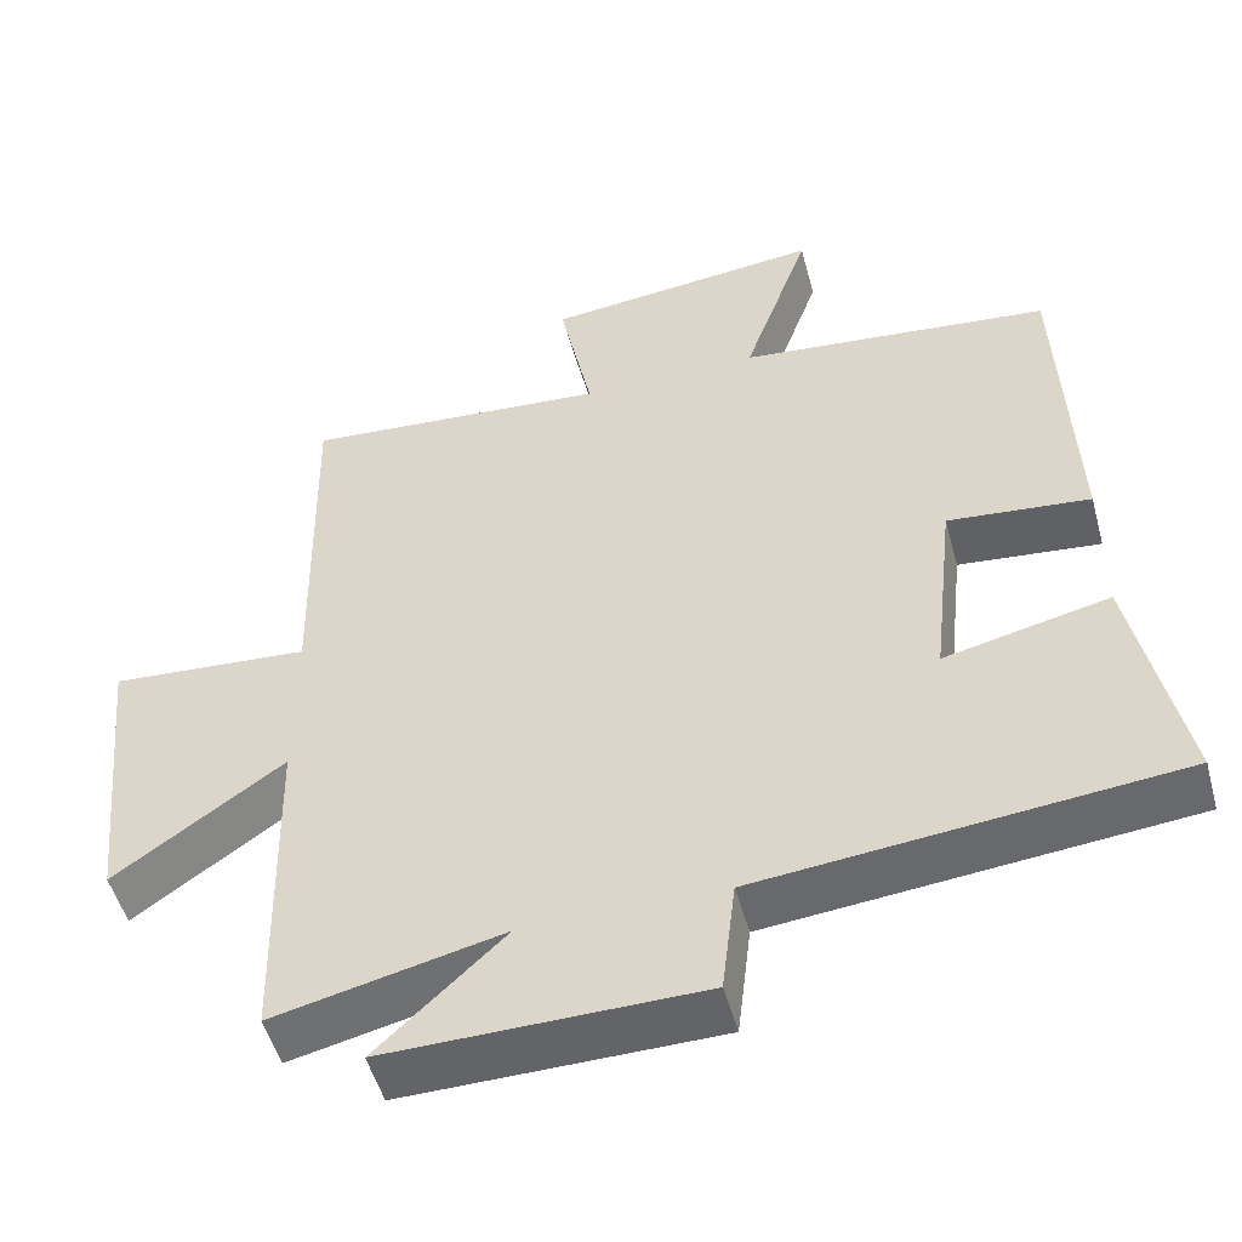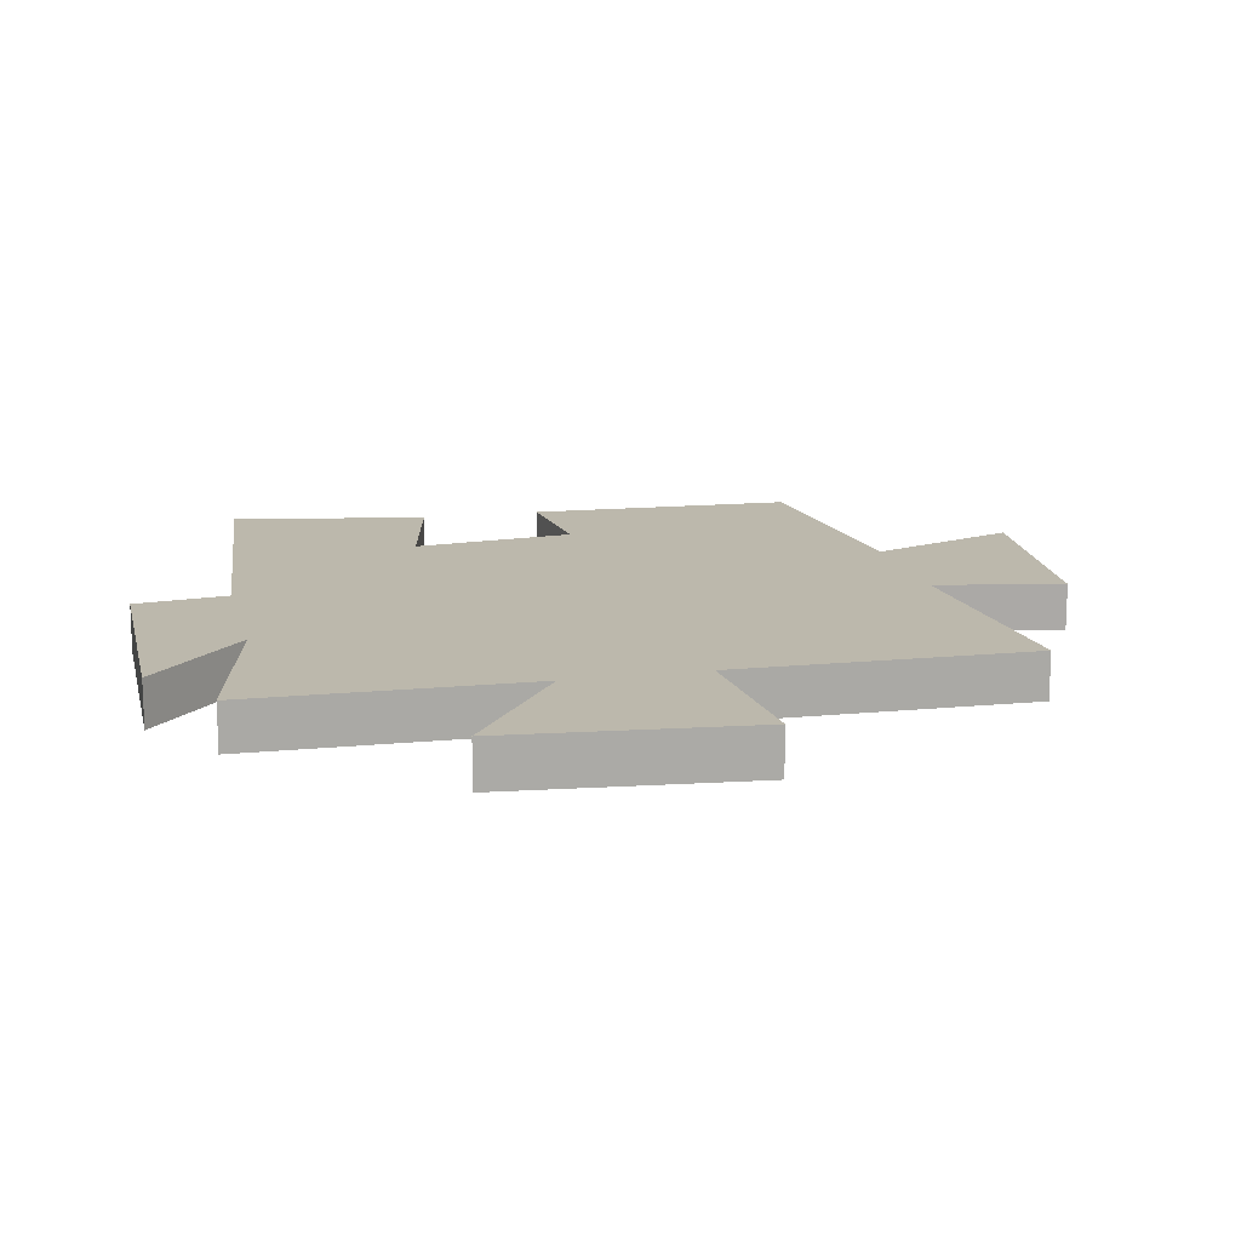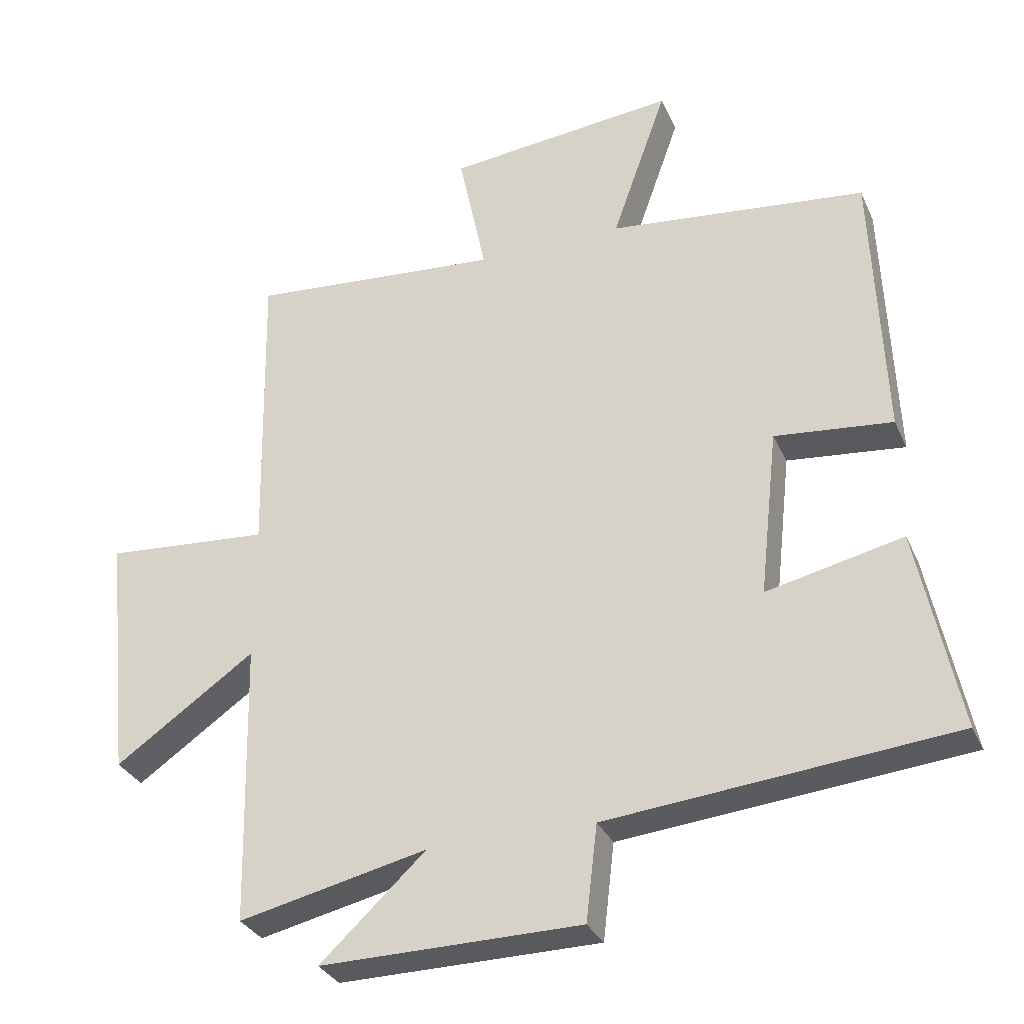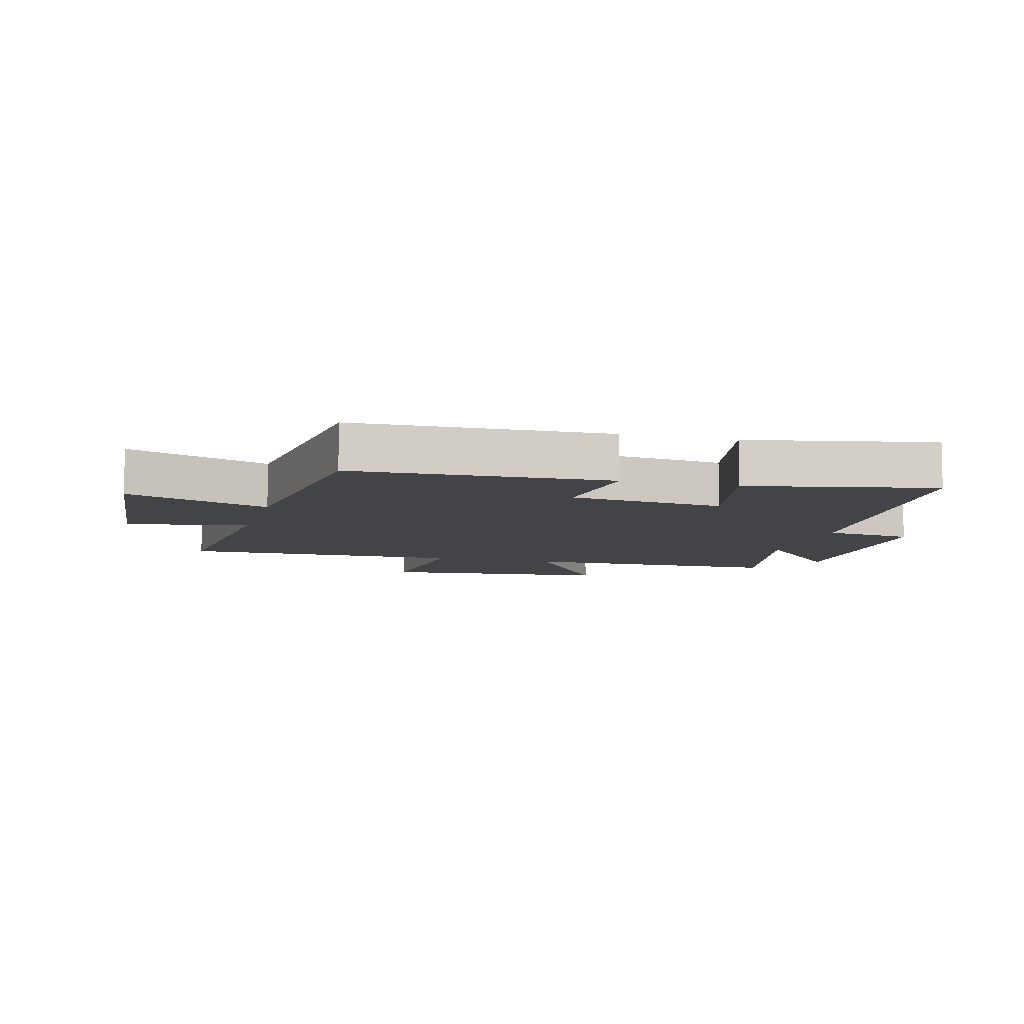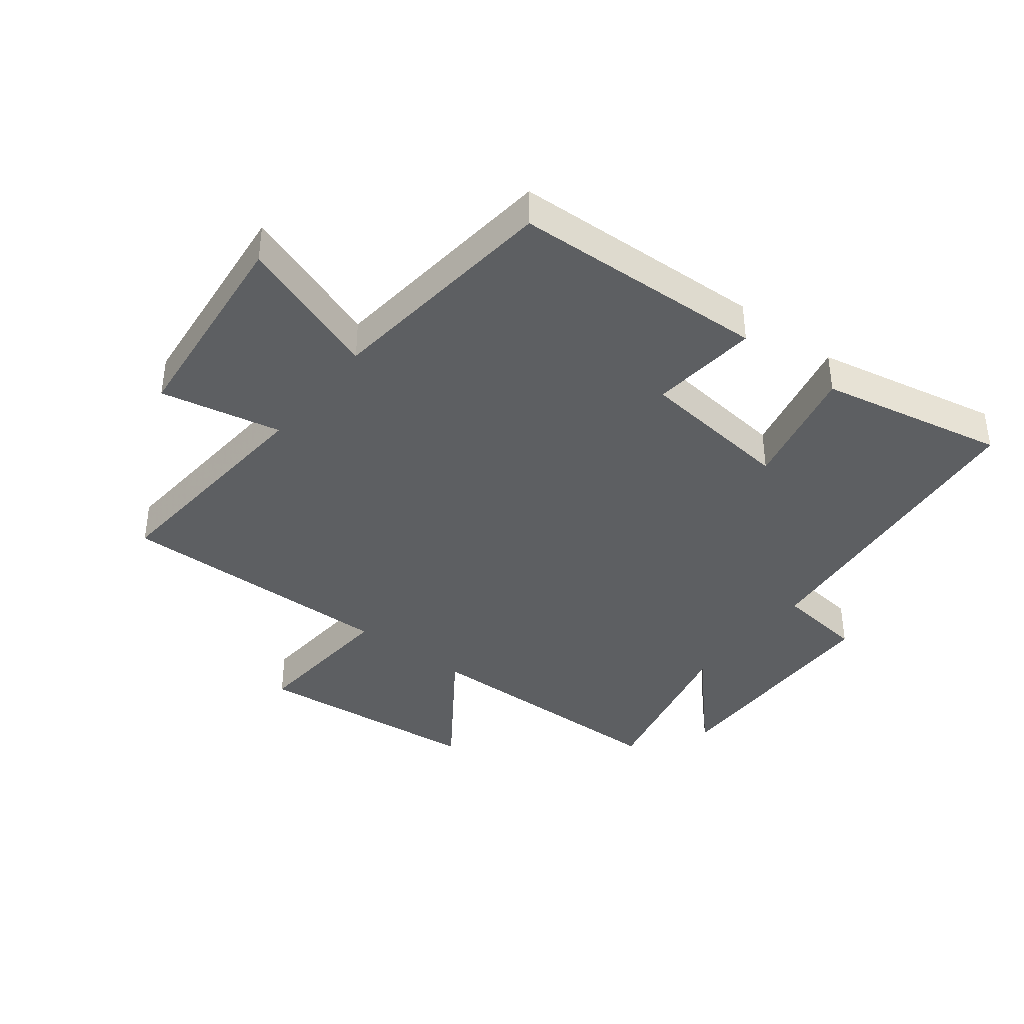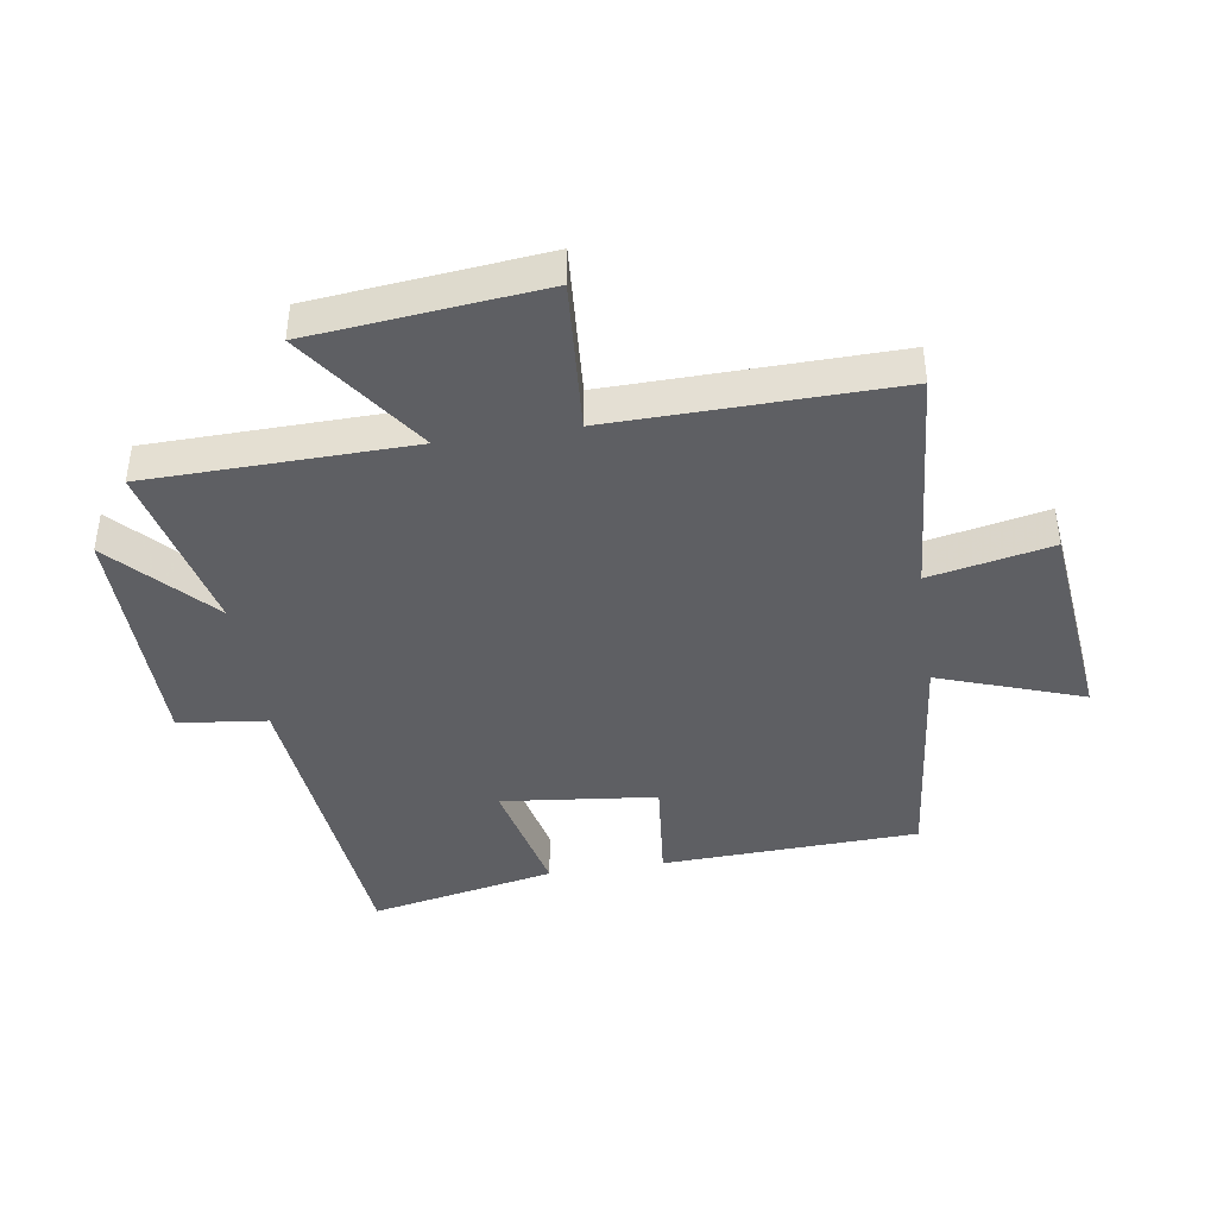
<metadata>
{"format":"obj","ext":"obj","renderer":"f3d","projection":"perspective","resolution":1024,"background":"white","views":[{"elev":-51.0,"azim":15.2,"up":"+Z"},{"elev":14.6,"azim":-103.3,"up":"+Y"},{"elev":-31.4,"azim":21.2,"up":"+Z"},{"elev":-8.1,"azim":74.7,"up":"+Y"},{"elev":-39.6,"azim":52.2,"up":"+Y"},{"elev":-41.6,"azim":-81.2,"up":"+Y"}]}
</metadata>
<code>
v -0.509 0.07 0.531
v -0.128 0.07 0.5
v -0.169 0.07 0.698
v 0.177 0.07 0.734
v 0.094 0.07 0.5
v 0.483 0.07 0.458
v 0.5 0.07 0.041
v 0.323 0.07 0.059
v 0.295 0.07 -0.193
v 0.5 0.07 -0.147
v 0.562 0.07 -0.45
v 0.043 0.07 -0.5
v 0.026 0.07 -0.644
v -0.366 0.07 -0.648
v -0.207 0.07 -0.5
v -0.491 0.07 -0.564
v -0.5 0.07 -0.136
v -0.711 0.07 -0.283
v -0.749 0.07 0.091
v -0.5 0.07 0.072
v -0.509 0 0.531
v -0.128 0 0.5
v -0.169 0 0.698
v 0.177 0 0.734
v 0.094 0 0.5
v 0.483 0 0.458
v 0.5 0 0.041
v 0.323 0 0.059
v 0.295 0 -0.193
v 0.5 0 -0.147
v 0.562 0 -0.45
v 0.043 0 -0.5
v 0.026 0 -0.644
v -0.366 0 -0.648
v -0.207 0 -0.5
v -0.491 0 -0.564
v -0.5 0 -0.136
v -0.711 0 -0.283
v -0.749 0 0.091
v -0.5 0 0.072
f 17 18 19 20
f 15 16 17 20
f 15 20 1 2
f 12 13 14 15
f 12 15 2
f 9 10 11 12
f 8 9 12 2
f 5 6 7 8
f 5 8 2 3
f 3 4 5
f 40 39 38 37
f 40 37 36 35
f 22 21 40 35
f 35 34 33 32
f 22 35 32
f 32 31 30 29
f 22 32 29 28
f 28 27 26 25
f 23 22 28 25
f 25 24 23
f 1 21 22 2
f 2 22 23 3
f 3 23 24 4
f 4 24 25 5
f 5 25 26 6
f 6 26 27 7
f 7 27 28 8
f 8 28 29 9
f 9 29 30 10
f 10 30 31 11
f 11 31 32 12
f 12 32 33 13
f 13 33 34 14
f 14 34 35 15
f 15 35 36 16
f 16 36 37 17
f 17 37 38 18
f 18 38 39 19
f 19 39 40 20
f 20 40 21 1

</code>
